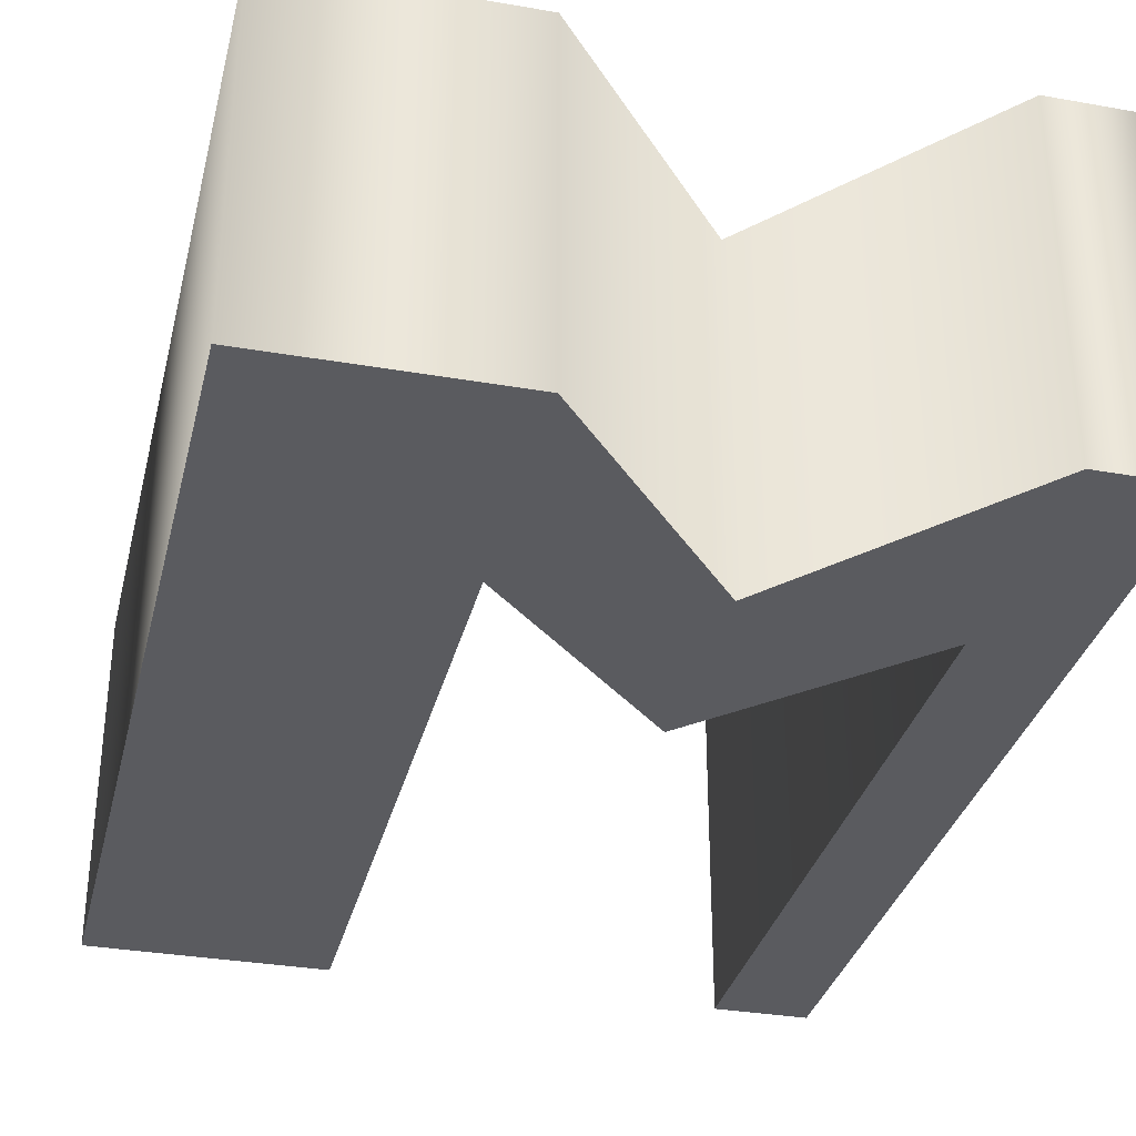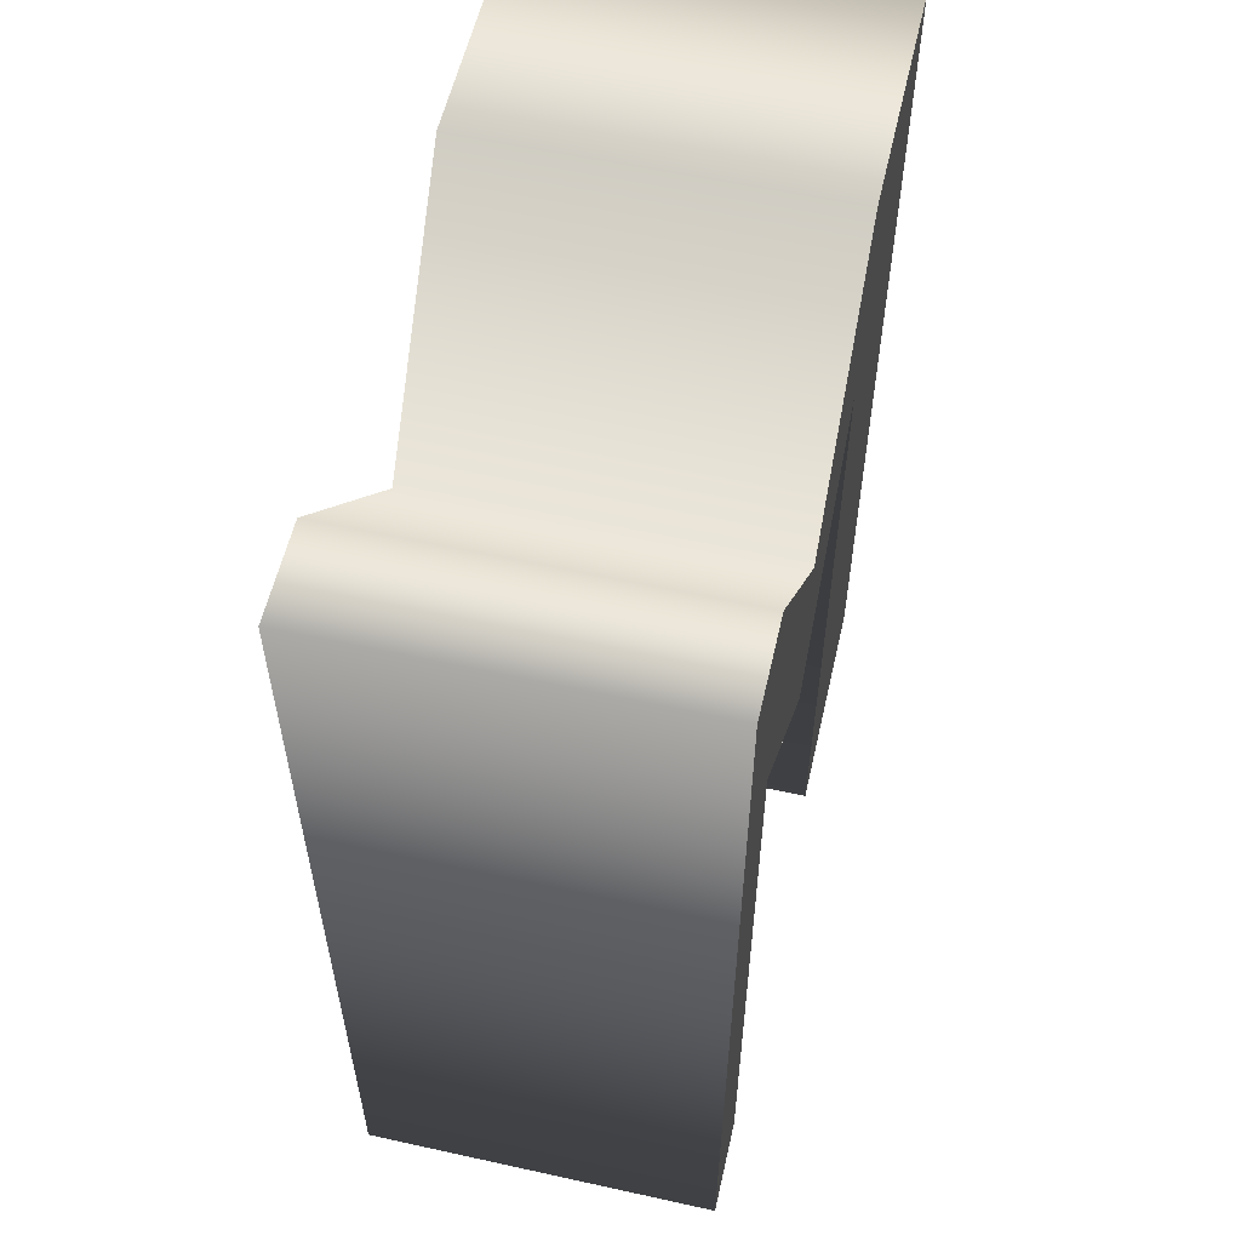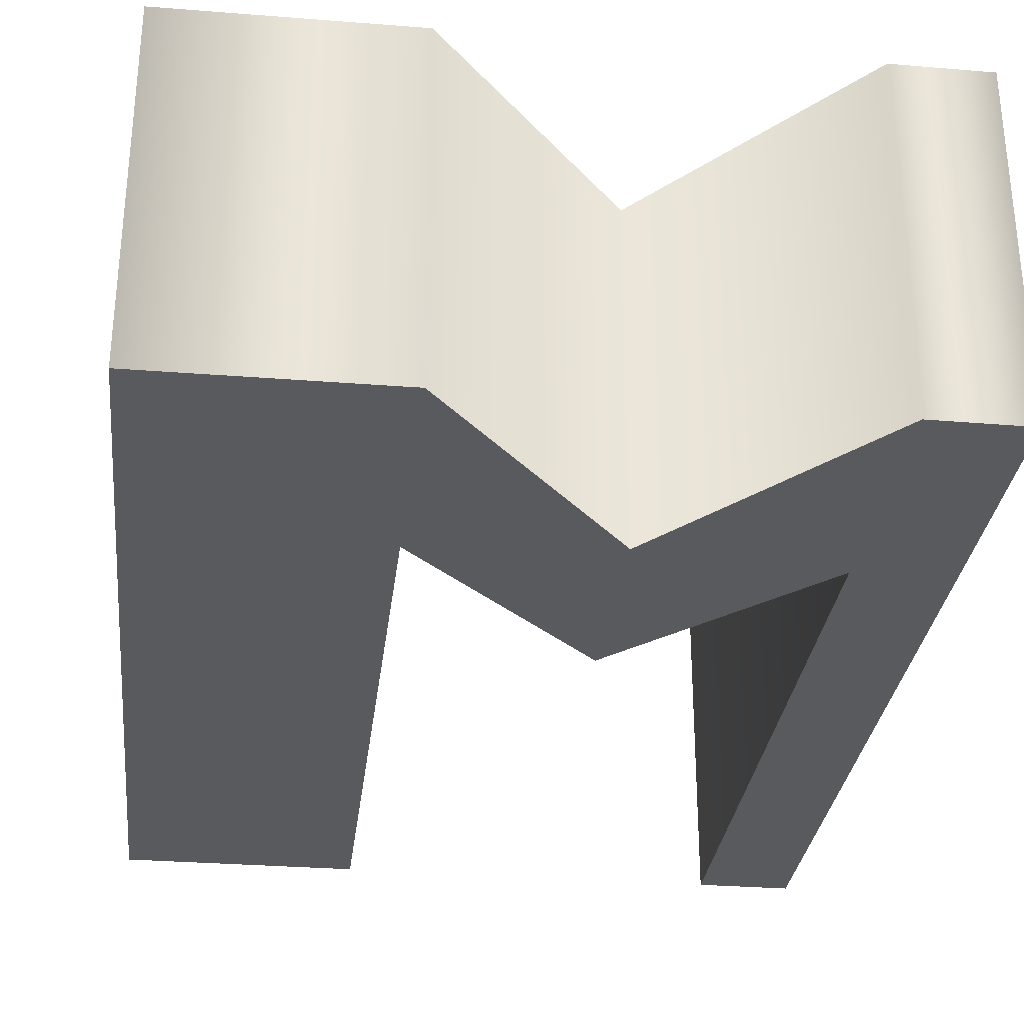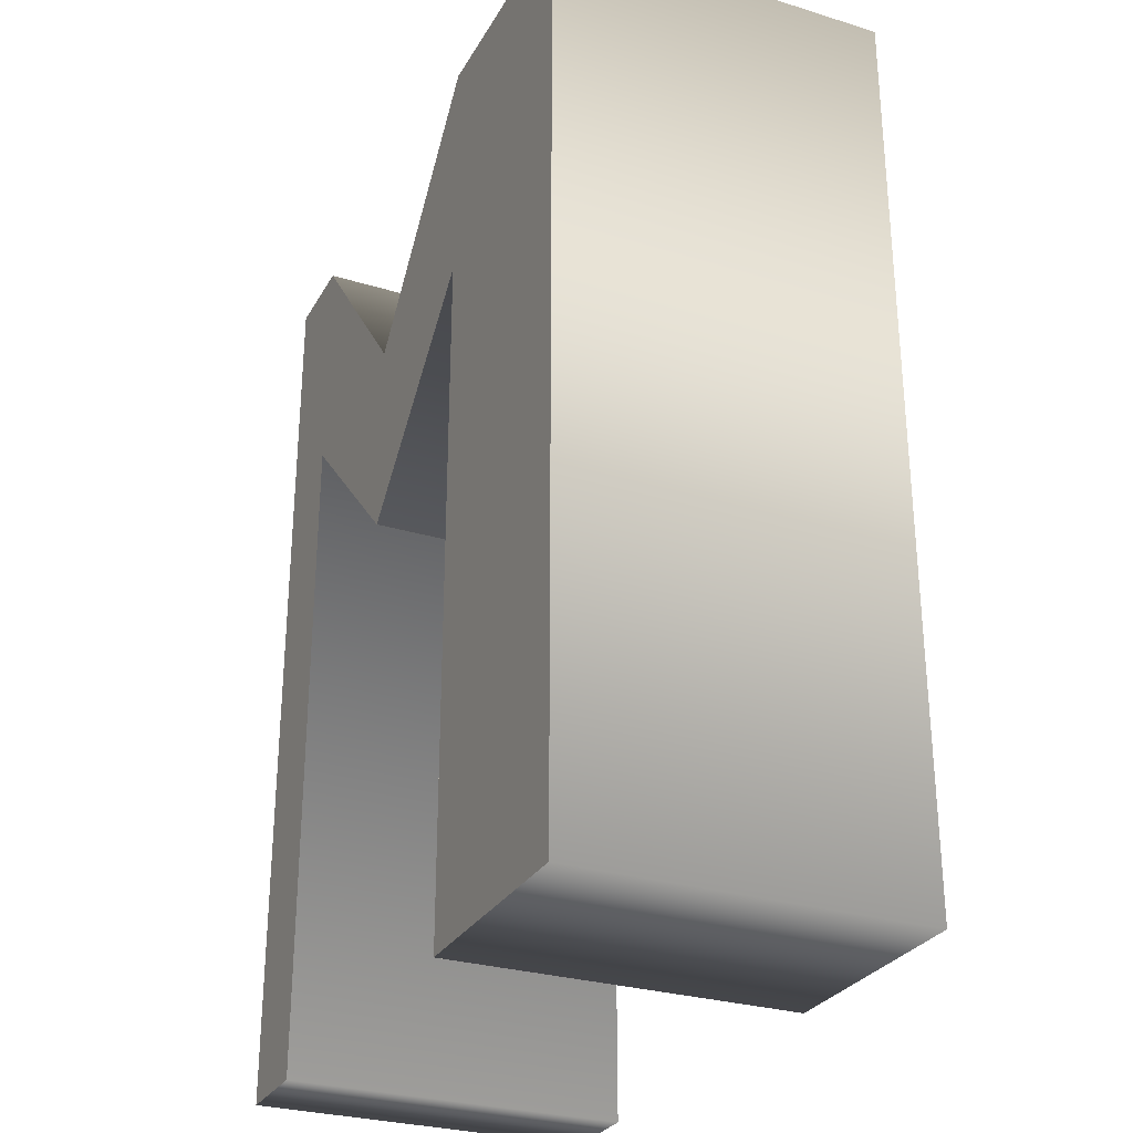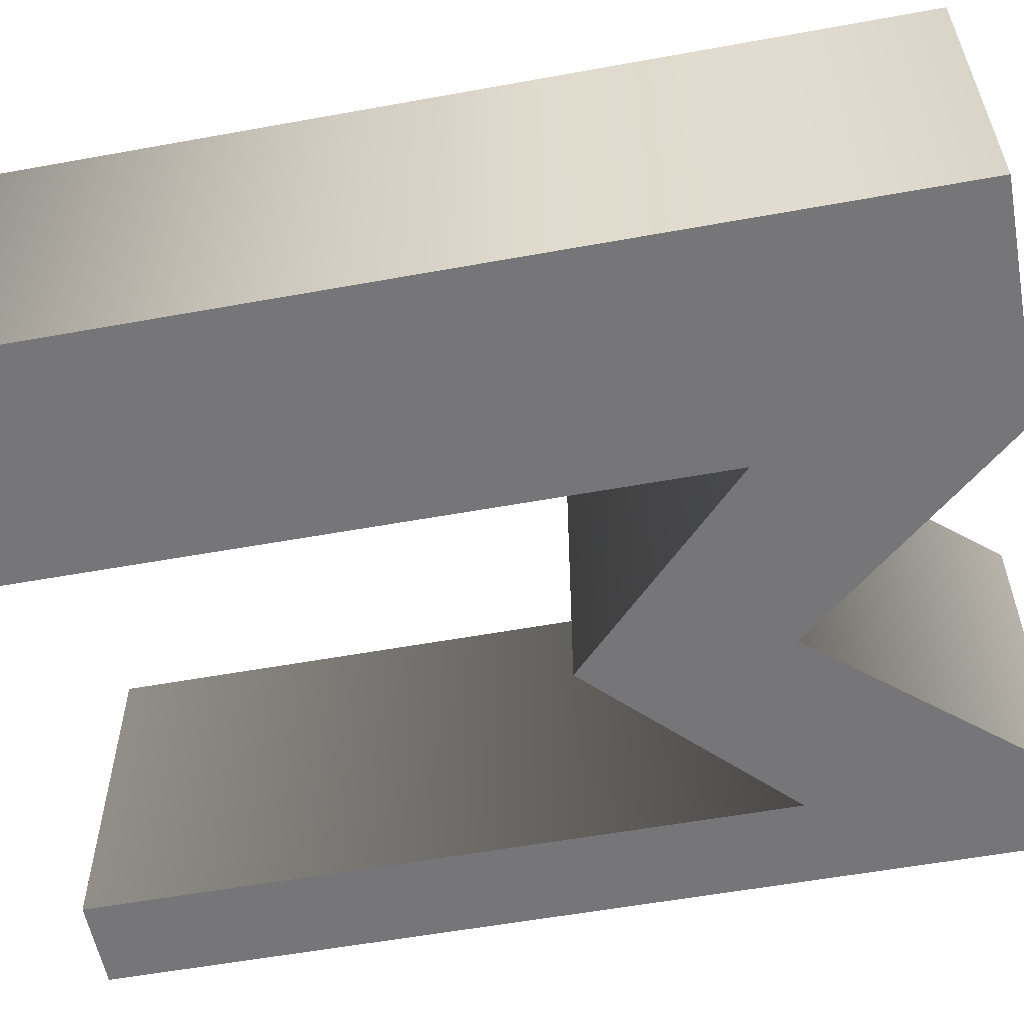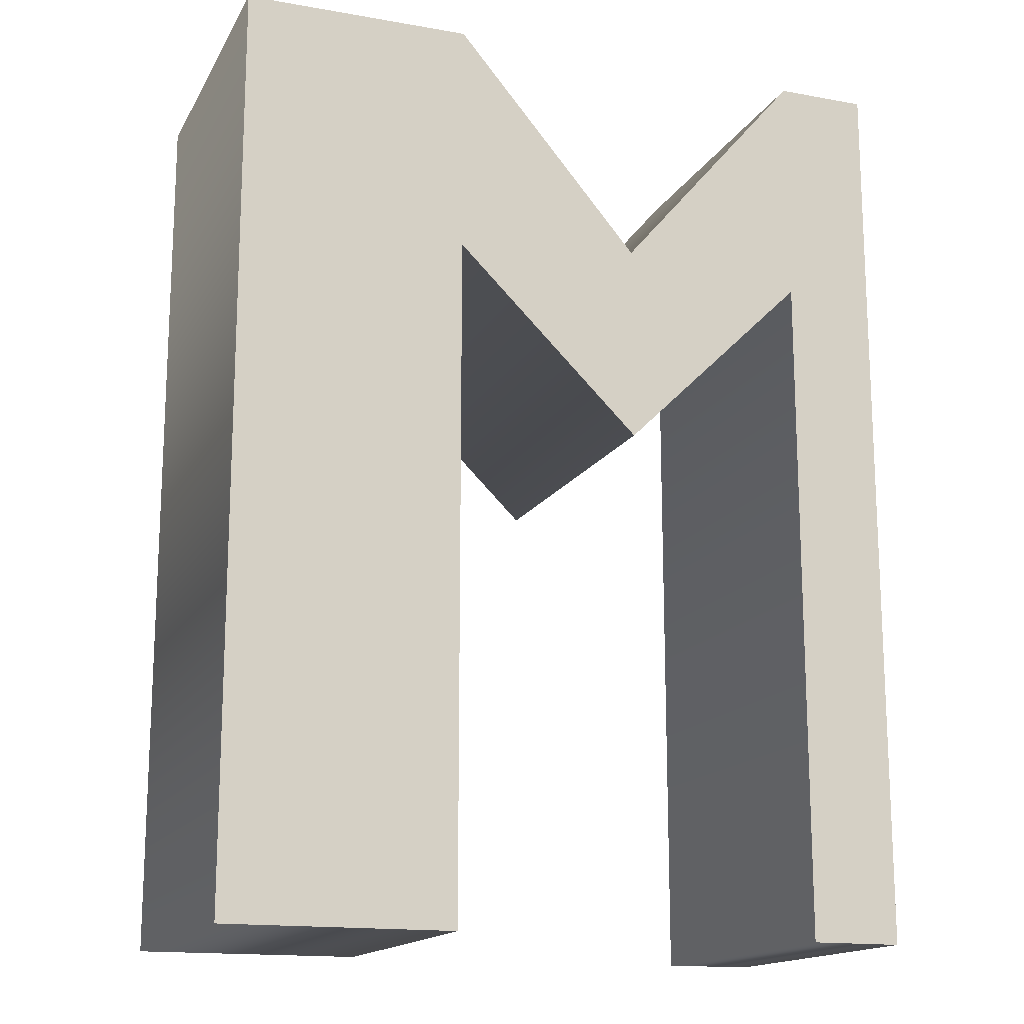
<metadata>
{"format":"obj","ext":"obj","renderer":"f3d","projection":"perspective","resolution":1024,"background":"white","views":[{"elev":-33.1,"azim":166.5,"up":"+Z"},{"elev":57.4,"azim":-77.1,"up":"+Y"},{"elev":-30.5,"azim":173.4,"up":"+Z"},{"elev":-28.8,"azim":65.5,"up":"+Y"},{"elev":-56.9,"azim":100.7,"up":"+Z"},{"elev":-15.8,"azim":159.7,"up":"+Y"}]}
</metadata>
<code>
o M
v -0.148 0.3172 -0.1
v -0.2012 0.3169 -0.1
v -0.2012 -0.218 -0.1
v -0.148 -0.218 -0.1
v -0.148 0.1799 -0.1
v -0.04007 0.07408 -0.1
v 0.06819 0.1799 -0.1
v 0.06819 -0.218 -0.1
v 0.2012 -0.218 -0.1
v 0.2012 0.3169 -0.1
v 0.06819 0.3172 -0.1
v -0.04007 0.1902 -0.1
v -0.148 0.3172 0.1
v -0.2012 0.3169 0.1
v -0.2012 -0.218 0.1
v -0.148 -0.218 0.1
v -0.148 0.1799 0.1
v -0.04007 0.07408 0.1
v 0.06819 0.1799 0.1
v 0.06819 -0.218 0.1
v 0.2012 -0.218 0.1
v 0.2012 0.3169 0.1
v 0.06819 0.3172 0.1
v -0.04007 0.1902 0.1
v -0.148 0.3172 0.1
v -0.148 0.3172 -0.1
v -0.2012 0.3169 0.1
v -0.2012 0.3169 -0.1
v -0.2012 -0.218 0.1
v -0.2012 -0.218 -0.1
v -0.148 -0.218 0.1
v -0.148 -0.218 -0.1
v -0.148 0.1799 0.1
v -0.148 0.1799 -0.1
v -0.04007 0.07408 0.1
v -0.04007 0.07408 -0.1
v 0.06819 0.1799 0.1
v 0.06819 0.1799 -0.1
v 0.06819 -0.218 0.1
v 0.06819 -0.218 -0.1
v 0.2012 -0.218 0.1
v 0.2012 -0.218 -0.1
v 0.2012 0.3169 0.1
v 0.2012 0.3169 -0.1
v 0.06819 0.3172 0.1
v 0.06819 0.3172 -0.1
v -0.04007 0.1902 0.1
v -0.04007 0.1902 -0.1
f 10 12 11
f 12 2 1
f 9 7 10
f 7 12 10
f 12 5 2
f 5 3 2
f 7 5 12
f 9 8 7
f 6 5 7
f 4 3 5
f 22 23 24
f 24 13 14
f 21 22 19
f 19 22 24
f 24 14 17
f 17 14 15
f 19 24 17
f 21 19 20
f 18 19 17
f 16 17 15
f 26 28 27 25
f 28 30 29 27
f 30 32 31 29
f 32 34 33 31
f 34 36 35 33
f 36 38 37 35
f 38 40 39 37
f 40 42 41 39
f 42 44 43 41
f 44 46 45 43
f 46 48 47 45
f 48 26 25 47

</code>
